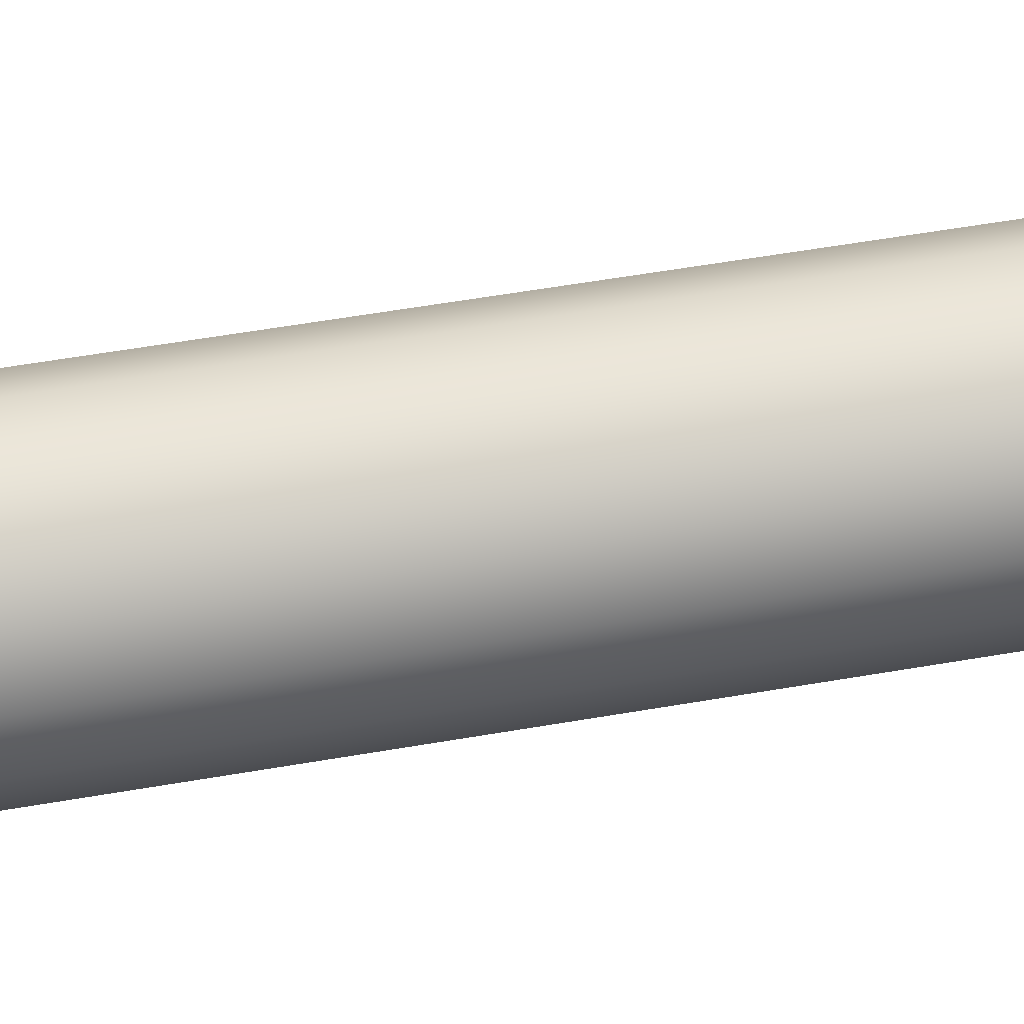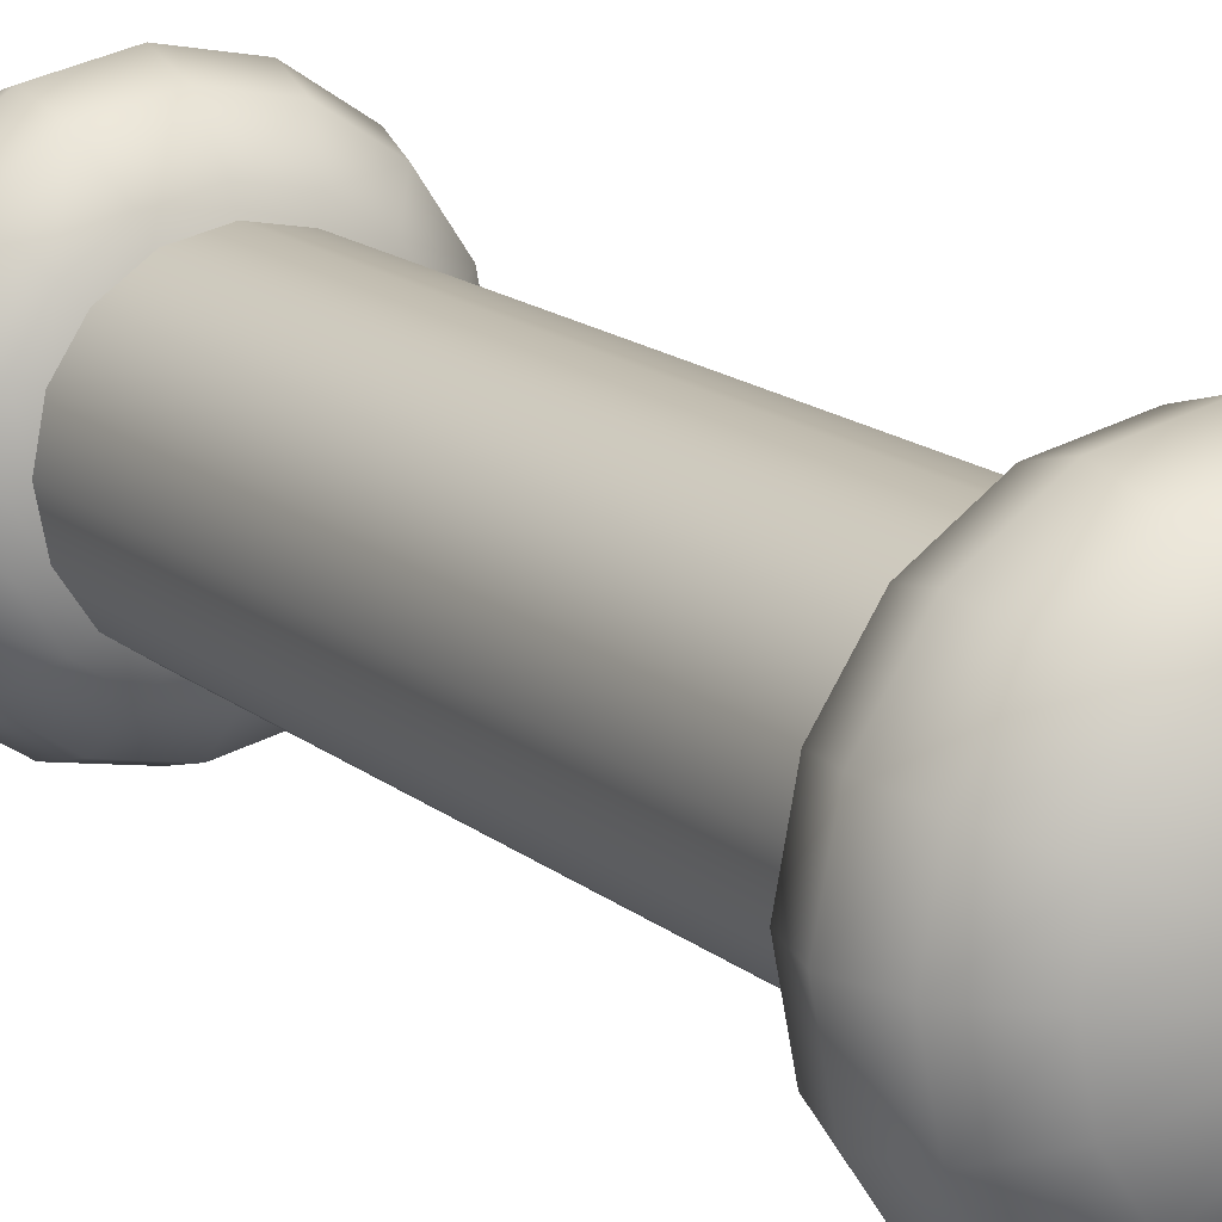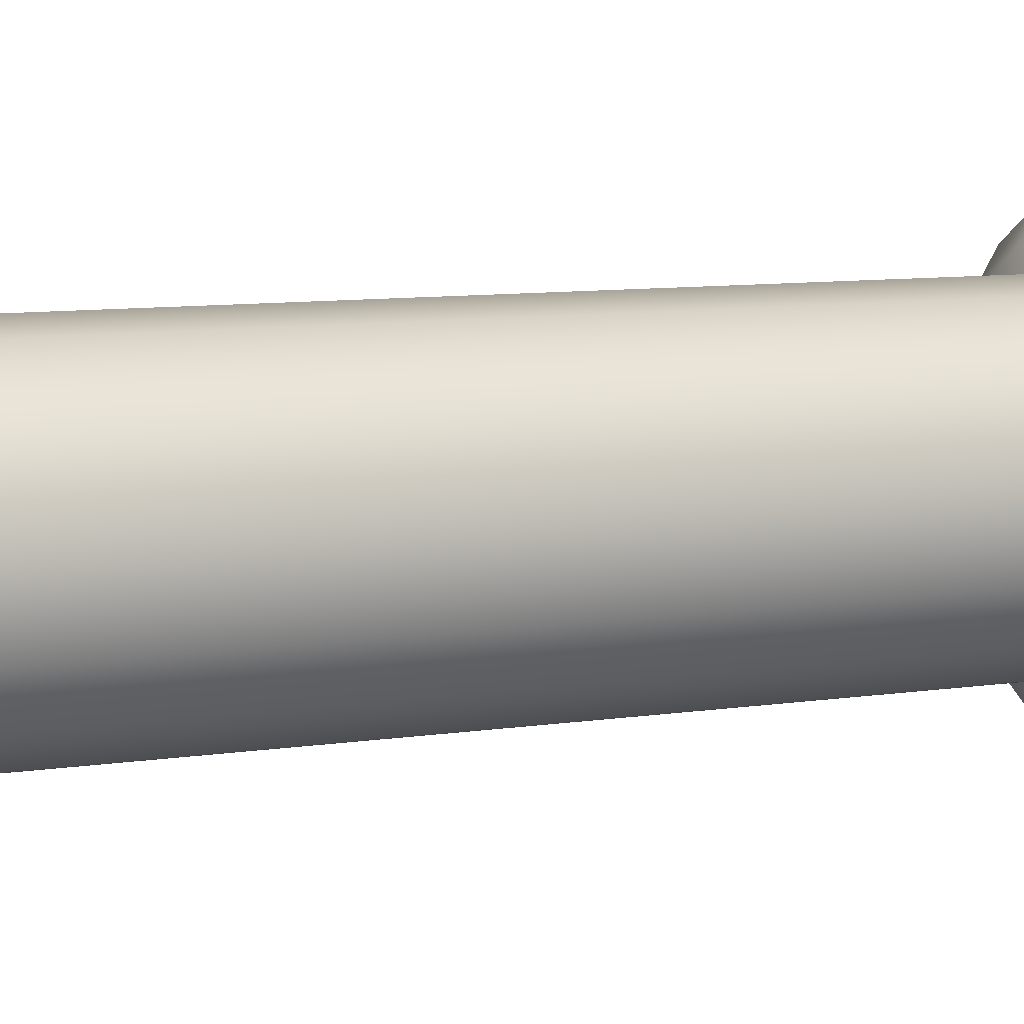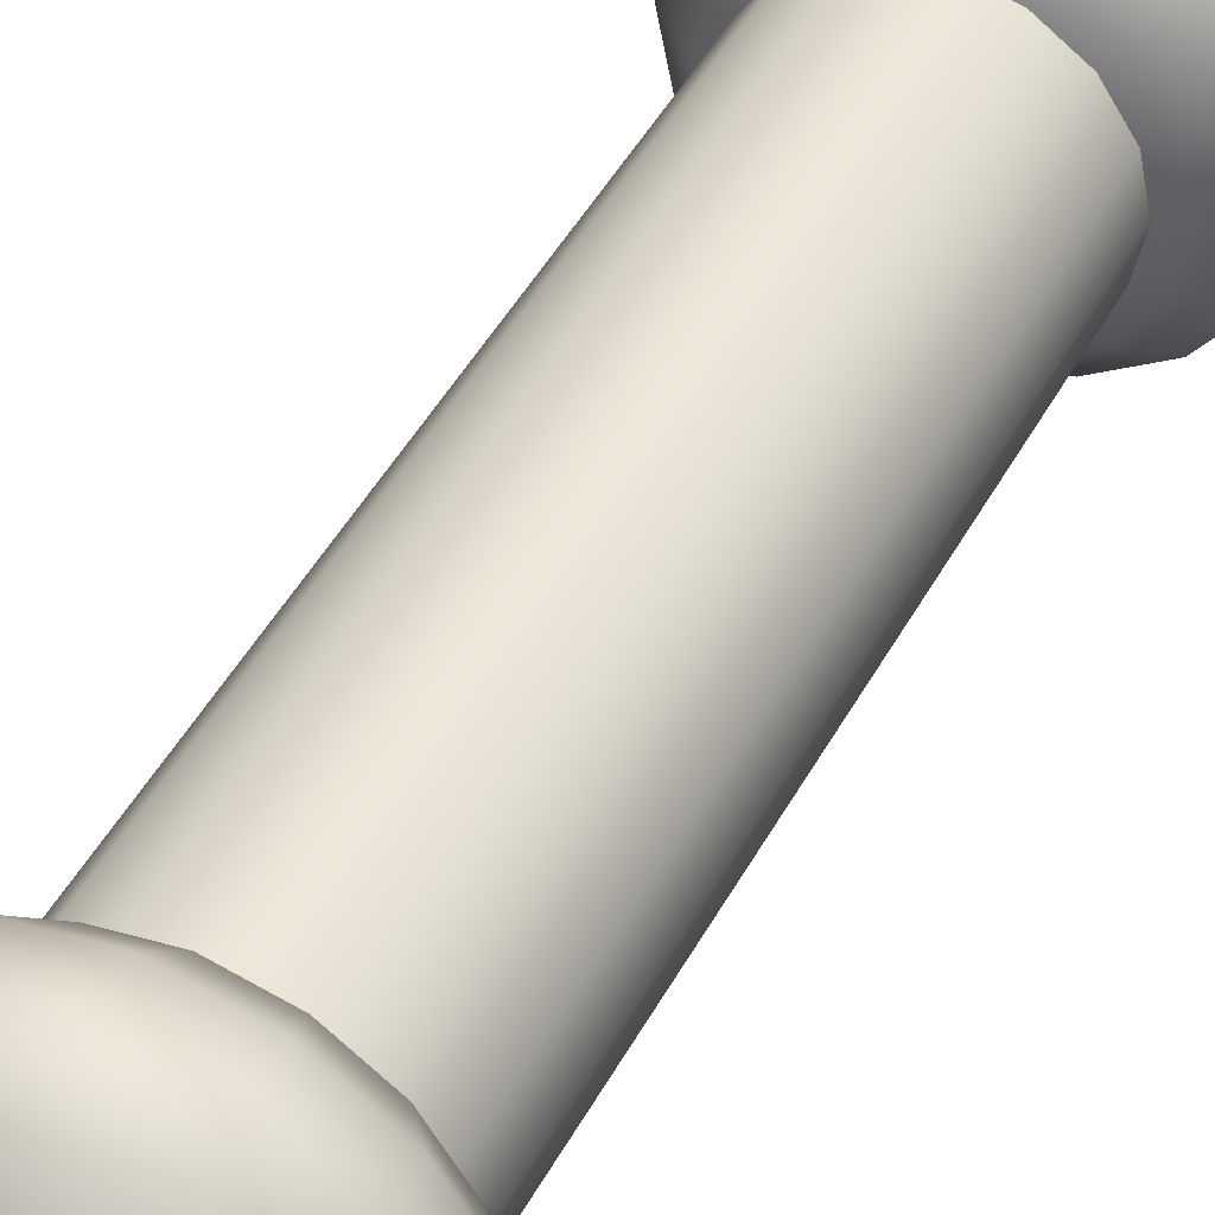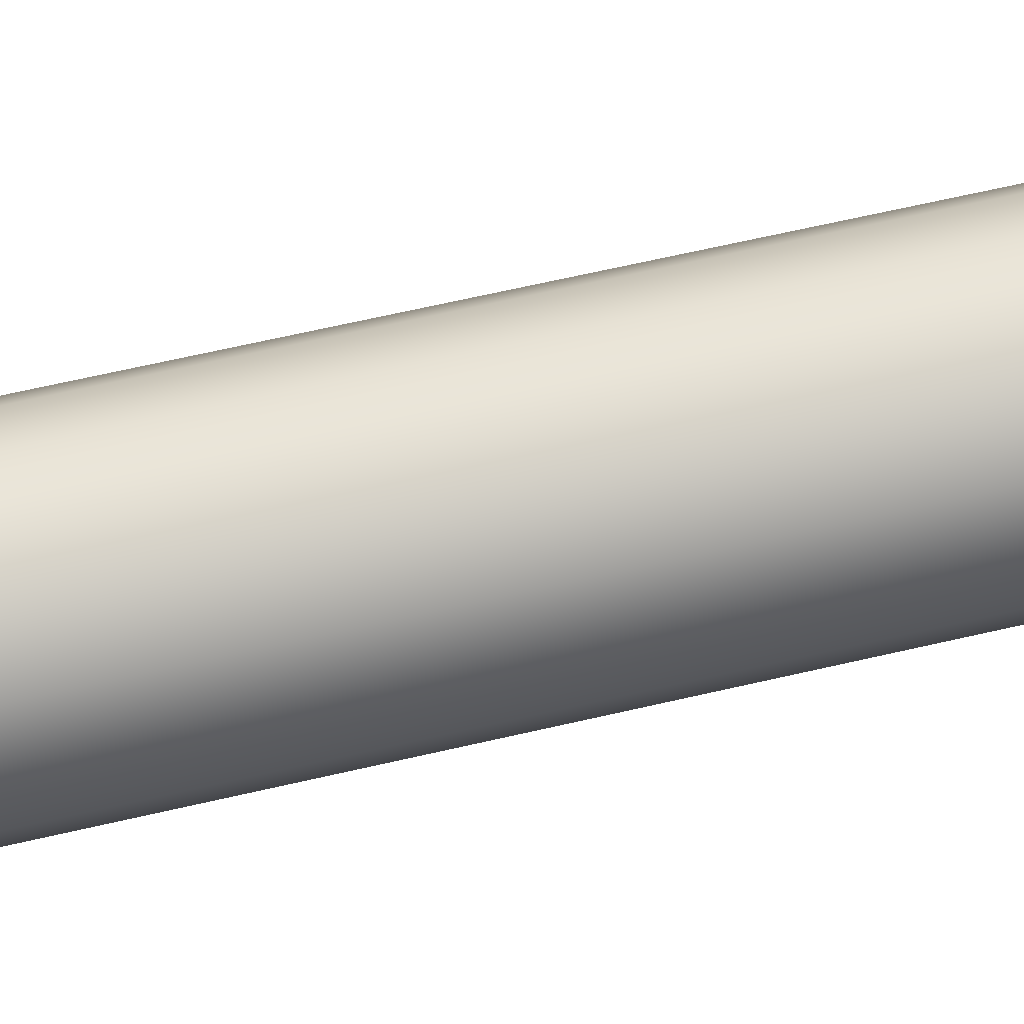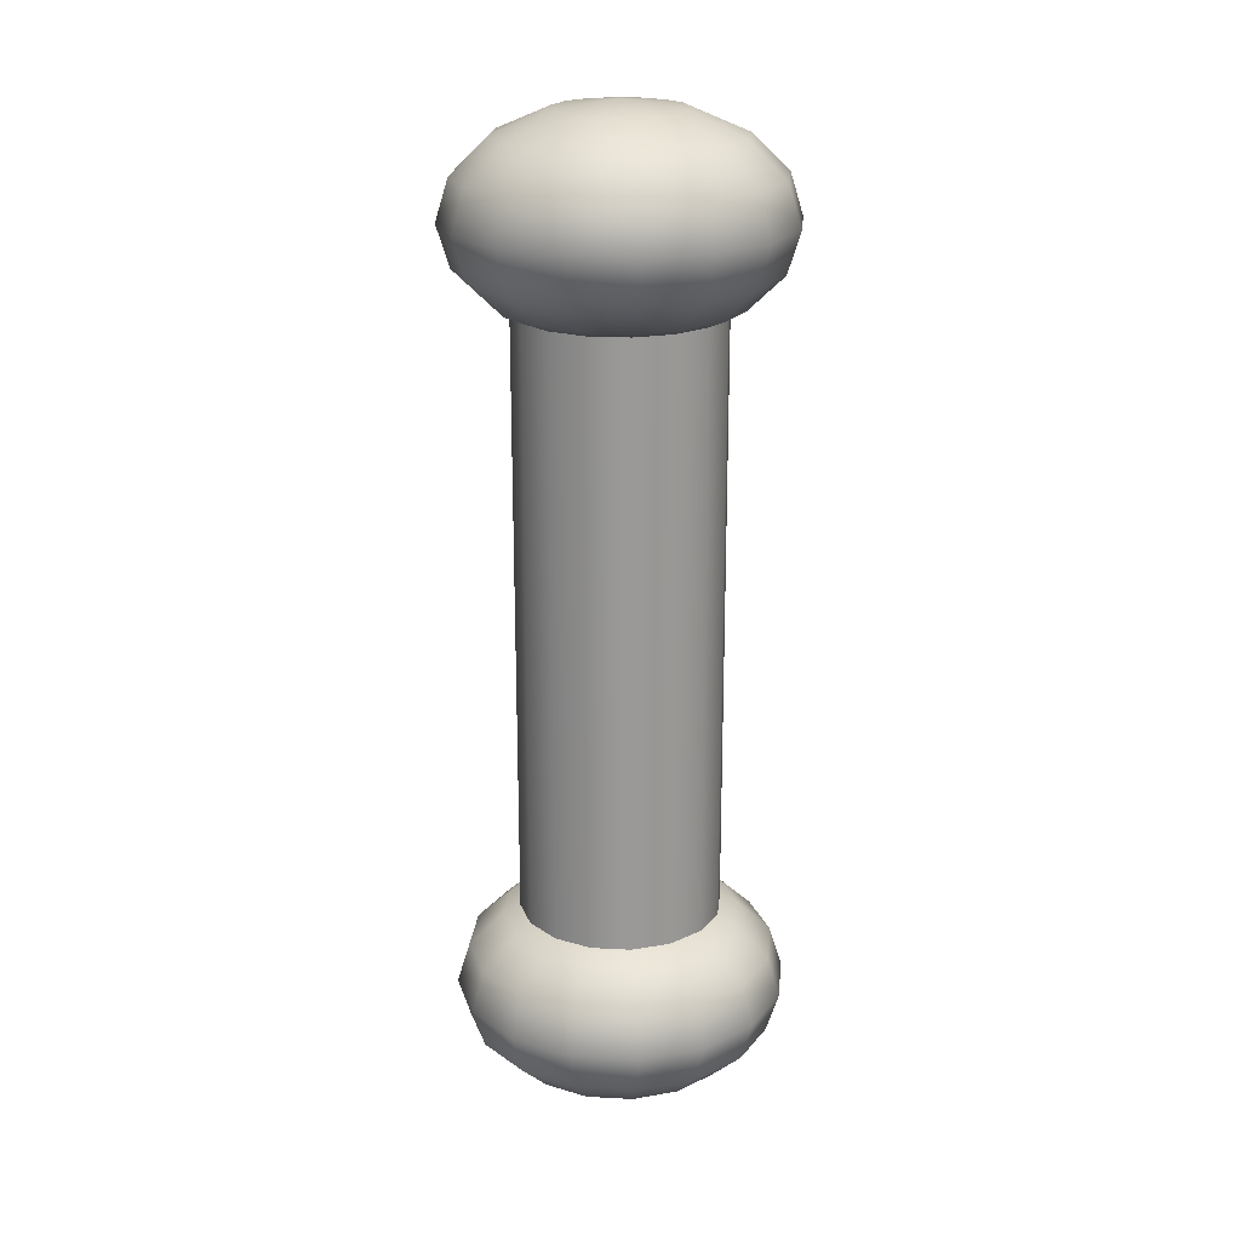
<metadata>
{"format":"obj","ext":"obj","renderer":"f3d","projection":"perspective","resolution":1024,"background":"white","views":[{"elev":55.5,"azim":79.6,"up":"+Z"},{"elev":15.8,"azim":148.2,"up":"+Z"},{"elev":6.8,"azim":61.6,"up":"+Z"},{"elev":45.9,"azim":-153.0,"up":"+Z"},{"elev":65.0,"azim":-103.2,"up":"+Z"},{"elev":21.3,"azim":174.1,"up":"+Y"}]}
</metadata>
<code>
o DoorwayHandle_2
v -0.4032 -0.05634 -0.116
v -0.4066 -0.05634 -0.1109
v -0.4116 -0.05634 -0.1076
v -0.4175 -0.05634 -0.1064
v -0.4235 -0.05634 -0.1076
v -0.4285 -0.05634 -0.1109
v -0.4319 -0.05634 -0.116
v -0.4331 -0.05634 -0.1219
v -0.4319 -0.05634 -0.1279
v -0.4285 -0.05634 -0.1329
v -0.4235 -0.05634 -0.1363
v -0.4175 -0.05634 -0.1375
v -0.4116 -0.05634 -0.1363
v -0.4066 -0.05634 -0.1329
v -0.4032 -0.05634 -0.1279
v -0.402 -0.05634 -0.1219
v -0.3988 -0.06095 -0.1142
v -0.4032 -0.06095 -0.1076
v -0.4098 -0.06095 -0.1032
v -0.4175 -0.06095 -0.1016
v -0.4253 -0.06095 -0.1032
v -0.4319 -0.06095 -0.1076
v -0.4363 -0.06095 -0.1142
v -0.4379 -0.06095 -0.1219
v -0.4363 -0.06095 -0.1297
v -0.4319 -0.06095 -0.1363
v -0.4253 -0.06095 -0.1407
v -0.4175 -0.06095 -0.1422
v -0.4098 -0.06095 -0.1407
v -0.4032 -0.06095 -0.1363
v -0.3988 -0.06095 -0.1297
v -0.3972 -0.06095 -0.1219
v -0.3972 -0.06639 -0.1135
v -0.402 -0.06639 -0.1064
v -0.4091 -0.06639 -0.1016
v -0.4175 -0.06639 -0.09995
v -0.426 -0.06639 -0.1016
v -0.4331 -0.06639 -0.1064
v -0.4379 -0.06639 -0.1135
v -0.4395 -0.06639 -0.1219
v -0.4379 -0.06639 -0.1303
v -0.4331 -0.06639 -0.1375
v -0.426 -0.06639 -0.1422
v -0.4175 -0.06639 -0.1439
v -0.4091 -0.06639 -0.1422
v -0.402 -0.06639 -0.1375
v -0.3972 -0.06639 -0.1303
v -0.3956 -0.06639 -0.1219
v -0.3988 -0.07182 -0.1142
v -0.4032 -0.07182 -0.1076
v -0.4098 -0.07182 -0.1032
v -0.4175 -0.07182 -0.1016
v -0.4253 -0.07182 -0.1032
v -0.4319 -0.07182 -0.1076
v -0.4363 -0.07182 -0.1142
v -0.4379 -0.07182 -0.1219
v -0.4363 -0.07182 -0.1297
v -0.4319 -0.07182 -0.1363
v -0.4253 -0.07182 -0.1407
v -0.4175 -0.07182 -0.1422
v -0.4098 -0.07182 -0.1407
v -0.4032 -0.07182 -0.1363
v -0.3988 -0.07182 -0.1297
v -0.3972 -0.07182 -0.1219
v -0.4032 -0.07644 -0.116
v -0.4066 -0.07644 -0.1109
v -0.4116 -0.07644 -0.1076
v -0.4175 -0.07644 -0.1064
v -0.4235 -0.07644 -0.1076
v -0.4285 -0.07644 -0.1109
v -0.4319 -0.07644 -0.116
v -0.4331 -0.07644 -0.1219
v -0.4319 -0.07644 -0.1279
v -0.4285 -0.07644 -0.1329
v -0.4235 -0.07644 -0.1363
v -0.4175 -0.07644 -0.1375
v -0.4116 -0.07644 -0.1363
v -0.4066 -0.07644 -0.1329
v -0.4032 -0.07644 -0.1279
v -0.402 -0.07644 -0.1219
v -0.4098 -0.07952 -0.1187
v -0.4116 -0.07952 -0.116
v -0.4143 -0.07952 -0.1142
v -0.4175 -0.07952 -0.1135
v -0.4208 -0.07952 -0.1142
v -0.4235 -0.07952 -0.116
v -0.4253 -0.07952 -0.1187
v -0.426 -0.07952 -0.1219
v -0.4253 -0.07952 -0.1252
v -0.4235 -0.07952 -0.1279
v -0.4208 -0.07952 -0.1297
v -0.4175 -0.07952 -0.1303
v -0.4143 -0.07952 -0.1297
v -0.4116 -0.07952 -0.1279
v -0.4098 -0.07952 -0.1252
v -0.4091 -0.07952 -0.1219
v -0.4175 -0.0806 -0.1219
v -0.4124 -0.05541 -0.1096
v -0.4081 -0.05541 -0.1125
v -0.4052 -0.05541 -0.1168
v -0.4041 -0.05541 -0.1219
v -0.4052 -0.05541 -0.1271
v -0.4081 -0.05541 -0.1314
v -0.4124 -0.05541 -0.1343
v -0.4175 -0.05541 -0.1353
v -0.4227 -0.05541 -0.1343
v -0.427 -0.05541 -0.1314
v -0.4299 -0.05541 -0.1271
v -0.4309 -0.05541 -0.1219
v -0.4299 -0.05541 -0.1168
v -0.427 -0.05541 -0.1125
v -0.4227 -0.05541 -0.1096
v -0.4175 -0.05541 -0.1085
v -0.4032 0.02568 -0.116
v -0.4066 0.02568 -0.1109
v -0.4116 0.02568 -0.1076
v -0.4175 0.02568 -0.1064
v -0.4235 0.02568 -0.1076
v -0.4285 0.02568 -0.1109
v -0.4319 0.02568 -0.116
v -0.4331 0.02568 -0.1219
v -0.4319 0.02568 -0.1279
v -0.4285 0.02568 -0.1329
v -0.4235 0.02568 -0.1363
v -0.4175 0.02568 -0.1375
v -0.4116 0.02568 -0.1363
v -0.4066 0.02568 -0.1329
v -0.4032 0.02568 -0.1279
v -0.402 0.02568 -0.1219
v -0.3988 0.03029 -0.1142
v -0.4032 0.03029 -0.1076
v -0.4098 0.03029 -0.1032
v -0.4175 0.03029 -0.1016
v -0.4253 0.03029 -0.1032
v -0.4319 0.03029 -0.1076
v -0.4363 0.03029 -0.1142
v -0.4379 0.03029 -0.1219
v -0.4363 0.03029 -0.1297
v -0.4319 0.03029 -0.1363
v -0.4253 0.03029 -0.1407
v -0.4175 0.03029 -0.1422
v -0.4098 0.03029 -0.1407
v -0.4032 0.03029 -0.1363
v -0.3988 0.03029 -0.1297
v -0.3972 0.03029 -0.1219
v -0.3972 0.03573 -0.1135
v -0.402 0.03573 -0.1064
v -0.4091 0.03573 -0.1016
v -0.4175 0.03573 -0.09995
v -0.426 0.03573 -0.1016
v -0.4331 0.03573 -0.1064
v -0.4379 0.03573 -0.1135
v -0.4395 0.03573 -0.1219
v -0.4379 0.03573 -0.1303
v -0.4331 0.03573 -0.1375
v -0.426 0.03573 -0.1422
v -0.4175 0.03573 -0.1439
v -0.4091 0.03573 -0.1422
v -0.402 0.03573 -0.1375
v -0.3972 0.03573 -0.1303
v -0.3956 0.03573 -0.1219
v -0.3988 0.04117 -0.1142
v -0.4032 0.04117 -0.1076
v -0.4098 0.04117 -0.1032
v -0.4175 0.04117 -0.1016
v -0.4253 0.04117 -0.1032
v -0.4319 0.04117 -0.1076
v -0.4363 0.04117 -0.1142
v -0.4379 0.04117 -0.1219
v -0.4363 0.04117 -0.1297
v -0.4319 0.04117 -0.1363
v -0.4253 0.04117 -0.1407
v -0.4175 0.04117 -0.1422
v -0.4098 0.04117 -0.1407
v -0.4032 0.04117 -0.1363
v -0.3988 0.04117 -0.1297
v -0.3972 0.04117 -0.1219
v -0.4032 0.04578 -0.116
v -0.4066 0.04578 -0.1109
v -0.4116 0.04578 -0.1076
v -0.4175 0.04578 -0.1064
v -0.4235 0.04578 -0.1076
v -0.4285 0.04578 -0.1109
v -0.4319 0.04578 -0.116
v -0.4331 0.04578 -0.1219
v -0.4319 0.04578 -0.1279
v -0.4285 0.04578 -0.1329
v -0.4235 0.04578 -0.1363
v -0.4175 0.04578 -0.1375
v -0.4116 0.04578 -0.1363
v -0.4066 0.04578 -0.1329
v -0.4032 0.04578 -0.1279
v -0.402 0.04578 -0.1219
v -0.4098 0.04886 -0.1187
v -0.4116 0.04886 -0.116
v -0.4143 0.04886 -0.1142
v -0.4175 0.04886 -0.1135
v -0.4208 0.04886 -0.1142
v -0.4235 0.04886 -0.116
v -0.4253 0.04886 -0.1187
v -0.426 0.04886 -0.1219
v -0.4253 0.04886 -0.1252
v -0.4235 0.04886 -0.1279
v -0.4208 0.04886 -0.1297
v -0.4175 0.04886 -0.1303
v -0.4143 0.04886 -0.1297
v -0.4116 0.04886 -0.1279
v -0.4098 0.04886 -0.1252
v -0.4091 0.04886 -0.1219
v -0.4175 0.04995 -0.1219
v -0.4124 0.02475 -0.1096
v -0.4081 0.02475 -0.1125
v -0.4052 0.02475 -0.1168
v -0.4041 0.02475 -0.1219
v -0.4052 0.02475 -0.1271
v -0.4081 0.02475 -0.1314
v -0.4124 0.02475 -0.1343
v -0.4175 0.02475 -0.1353
v -0.4227 0.02475 -0.1343
v -0.427 0.02475 -0.1314
v -0.4299 0.02475 -0.1271
v -0.4309 0.02475 -0.1219
v -0.4299 0.02475 -0.1168
v -0.427 0.02475 -0.1125
v -0.4227 0.02475 -0.1096
v -0.4175 0.02475 -0.1085
f 1 17 18 2
f 2 18 19 3
f 3 19 20 4
f 4 20 21 5
f 5 21 22 6
f 6 22 23 7
f 7 23 24 8
f 8 24 25 9
f 9 25 26 10
f 10 26 27 11
f 11 27 28 12
f 12 28 29 13
f 13 29 30 14
f 14 30 31 15
f 15 31 32 16
f 16 32 17 1
f 17 33 34 18
f 18 34 35 19
f 19 35 36 20
f 20 36 37 21
f 21 37 38 22
f 22 38 39 23
f 23 39 40 24
f 24 40 41 25
f 25 41 42 26
f 26 42 43 27
f 27 43 44 28
f 28 44 45 29
f 29 45 46 30
f 30 46 47 31
f 31 47 48 32
f 32 48 33 17
f 33 49 50 34
f 34 50 51 35
f 35 51 52 36
f 36 52 53 37
f 37 53 54 38
f 38 54 55 39
f 39 55 56 40
f 40 56 57 41
f 41 57 58 42
f 42 58 59 43
f 43 59 60 44
f 44 60 61 45
f 45 61 62 46
f 46 62 63 47
f 47 63 64 48
f 48 64 49 33
f 49 65 66 50
f 50 66 67 51
f 51 67 68 52
f 52 68 69 53
f 53 69 70 54
f 54 70 71 55
f 55 71 72 56
f 56 72 73 57
f 57 73 74 58
f 58 74 75 59
f 59 75 76 60
f 60 76 77 61
f 61 77 78 62
f 62 78 79 63
f 63 79 80 64
f 64 80 65 49
f 65 81 82 66
f 66 82 83 67
f 67 83 84 68
f 68 84 85 69
f 69 85 86 70
f 70 86 87 71
f 71 87 88 72
f 72 88 89 73
f 73 89 90 74
f 74 90 91 75
f 75 91 92 76
f 76 92 93 77
f 77 93 94 78
f 78 94 95 79
f 79 95 96 80
f 80 96 81 65
f 97 84 83 82
f 97 86 85 84
f 97 88 87 86
f 97 90 89 88
f 97 92 91 90
f 97 94 93 92
f 97 96 95 94
f 97 82 81 96
f 99 2 3 98
f 100 1 2 99
f 101 16 1 100
f 102 15 16 101
f 103 14 15 102
f 104 13 14 103
f 105 12 13 104
f 106 11 12 105
f 107 10 11 106
f 108 9 10 107
f 109 8 9 108
f 110 7 8 109
f 111 6 7 110
f 112 5 6 111
f 113 4 5 112
f 98 3 4 113
f 99 98 211 212
f 100 99 212 213
f 101 100 213 214
f 102 101 214 215
f 103 102 215 216
f 104 103 216 217
f 105 104 217 218
f 106 105 218 219
f 107 106 219 220
f 108 107 220 221
f 109 108 221 222
f 110 109 222 223
f 111 110 223 224
f 112 111 224 225
f 113 112 225 226
f 98 113 226 211
f 114 115 131 130
f 115 116 132 131
f 116 117 133 132
f 117 118 134 133
f 118 119 135 134
f 119 120 136 135
f 120 121 137 136
f 121 122 138 137
f 122 123 139 138
f 123 124 140 139
f 124 125 141 140
f 125 126 142 141
f 126 127 143 142
f 127 128 144 143
f 128 129 145 144
f 129 114 130 145
f 130 131 147 146
f 131 132 148 147
f 132 133 149 148
f 133 134 150 149
f 134 135 151 150
f 135 136 152 151
f 136 137 153 152
f 137 138 154 153
f 138 139 155 154
f 139 140 156 155
f 140 141 157 156
f 141 142 158 157
f 142 143 159 158
f 143 144 160 159
f 144 145 161 160
f 145 130 146 161
f 146 147 163 162
f 147 148 164 163
f 148 149 165 164
f 149 150 166 165
f 150 151 167 166
f 151 152 168 167
f 152 153 169 168
f 153 154 170 169
f 154 155 171 170
f 155 156 172 171
f 156 157 173 172
f 157 158 174 173
f 158 159 175 174
f 159 160 176 175
f 160 161 177 176
f 161 146 162 177
f 162 163 179 178
f 163 164 180 179
f 164 165 181 180
f 165 166 182 181
f 166 167 183 182
f 167 168 184 183
f 168 169 185 184
f 169 170 186 185
f 170 171 187 186
f 171 172 188 187
f 172 173 189 188
f 173 174 190 189
f 174 175 191 190
f 175 176 192 191
f 176 177 193 192
f 177 162 178 193
f 178 179 195 194
f 179 180 196 195
f 180 181 197 196
f 181 182 198 197
f 182 183 199 198
f 183 184 200 199
f 184 185 201 200
f 185 186 202 201
f 186 187 203 202
f 187 188 204 203
f 188 189 205 204
f 189 190 206 205
f 190 191 207 206
f 191 192 208 207
f 192 193 209 208
f 193 178 194 209
f 210 195 196 197
f 210 197 198 199
f 210 199 200 201
f 210 201 202 203
f 210 203 204 205
f 210 205 206 207
f 210 207 208 209
f 210 209 194 195
f 212 211 116 115
f 213 212 115 114
f 214 213 114 129
f 215 214 129 128
f 216 215 128 127
f 217 216 127 126
f 218 217 126 125
f 219 218 125 124
f 220 219 124 123
f 221 220 123 122
f 222 221 122 121
f 223 222 121 120
f 224 223 120 119
f 225 224 119 118
f 226 225 118 117
f 211 226 117 116

</code>
